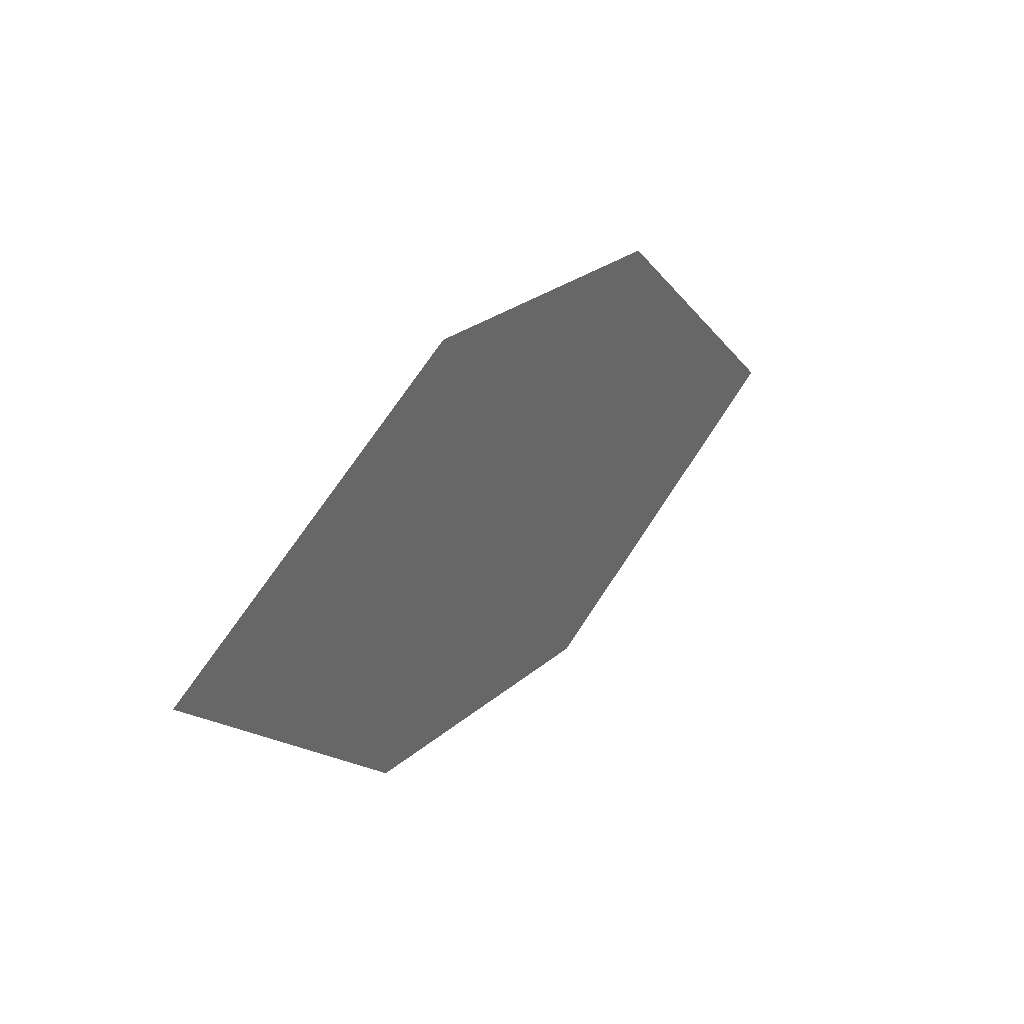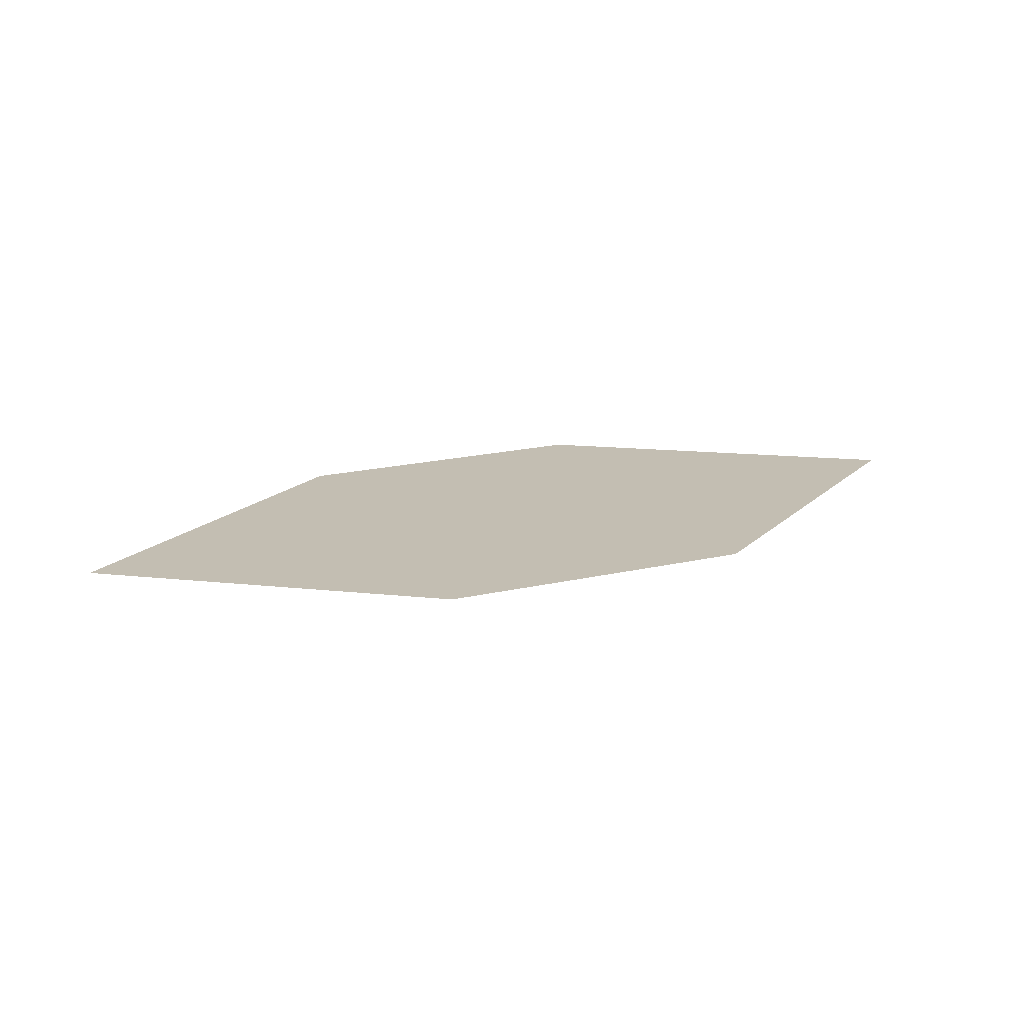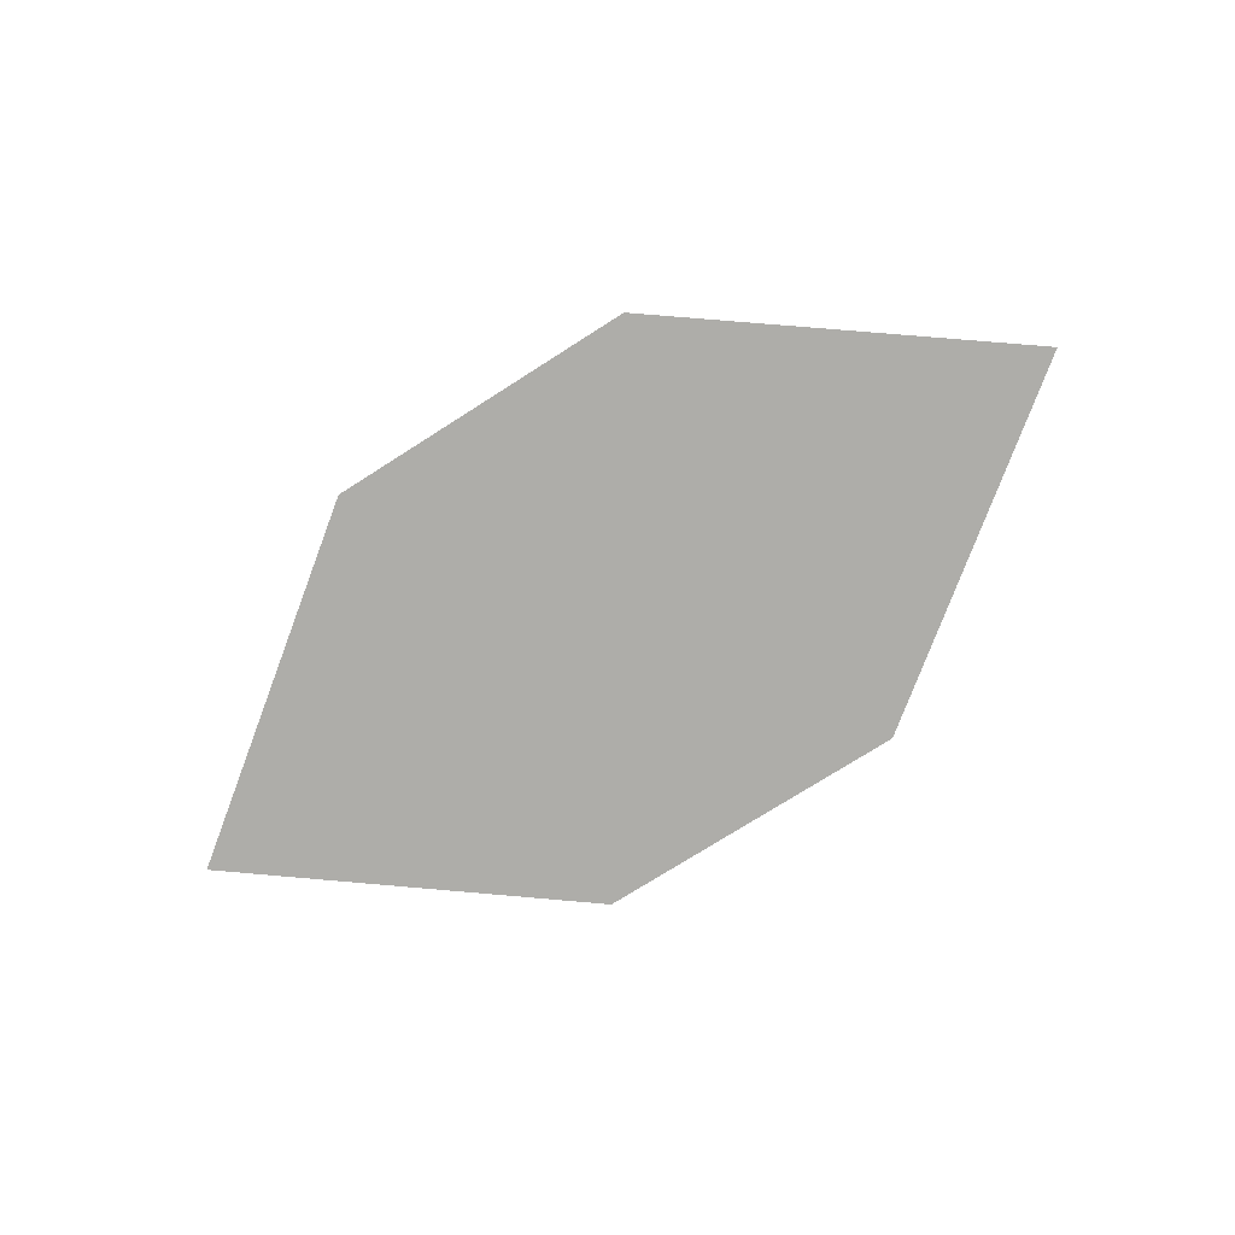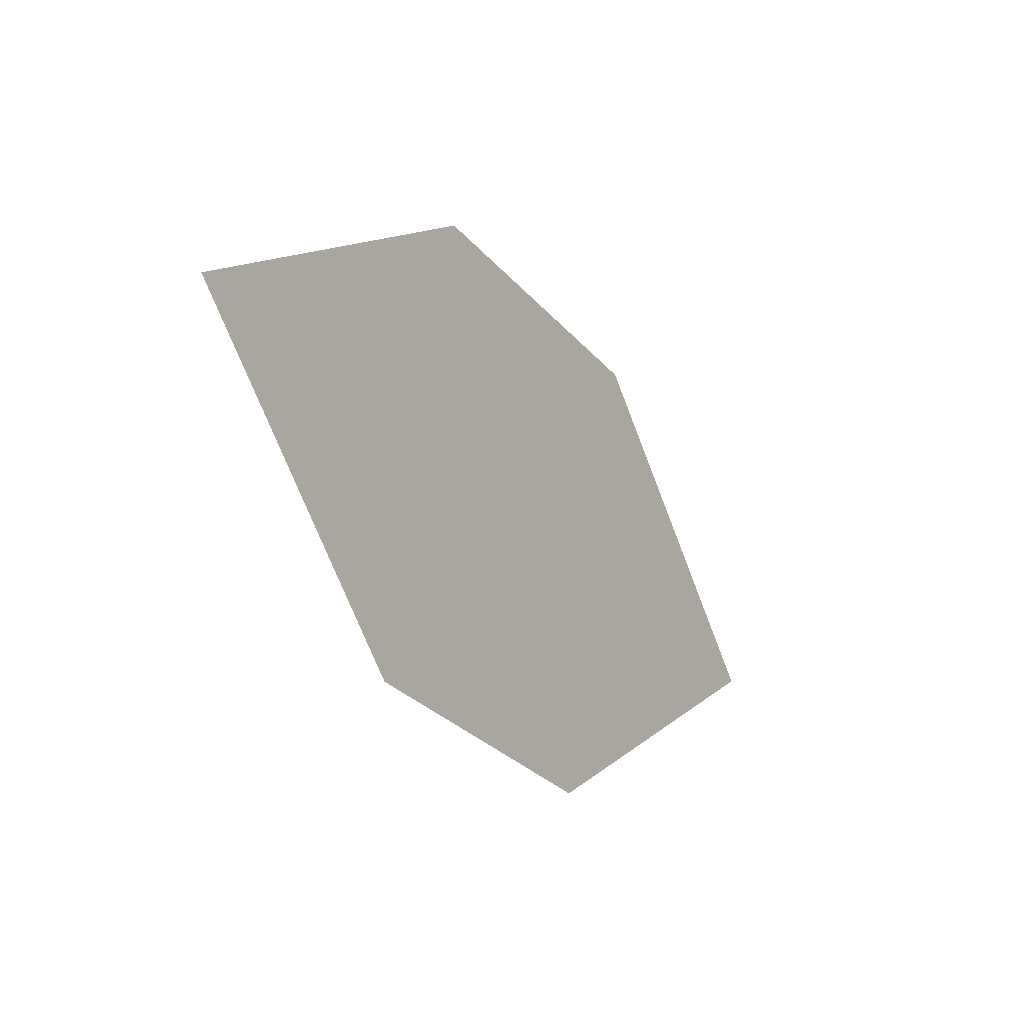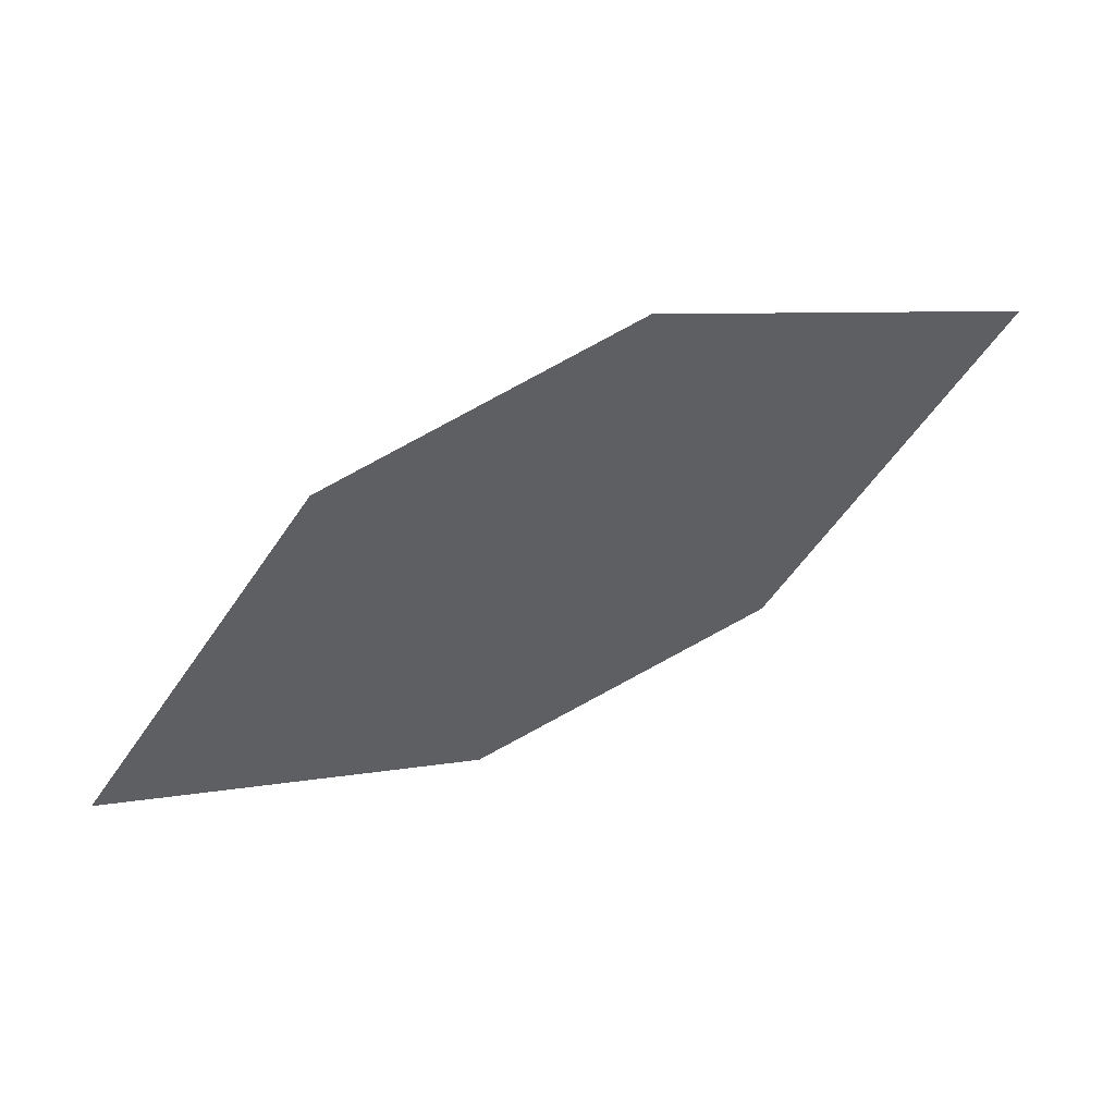
<metadata>
{"format":"obj","ext":"obj","renderer":"f3d","projection":"perspective","resolution":1024,"background":"white","views":[{"elev":47.1,"azim":-52.2,"up":"+Y"},{"elev":21.5,"azim":-39.9,"up":"+Z"},{"elev":-74.2,"azim":14.4,"up":"+Z"},{"elev":-7.4,"azim":-55.8,"up":"+Y"},{"elev":46.2,"azim":158.3,"up":"+Y"}]}
</metadata>
<code>
o leaves.149
v 0.1306 0.2715 1.368
v 0.1073 0.3049 1.366
v 0.03777 0.302 1.368
v 0.09207 0.2585 1.37
v 0.06112 0.2687 1.37
v 0.07632 0.315 1.366
f 1 2 6 3
f 1 3 5 4

</code>
